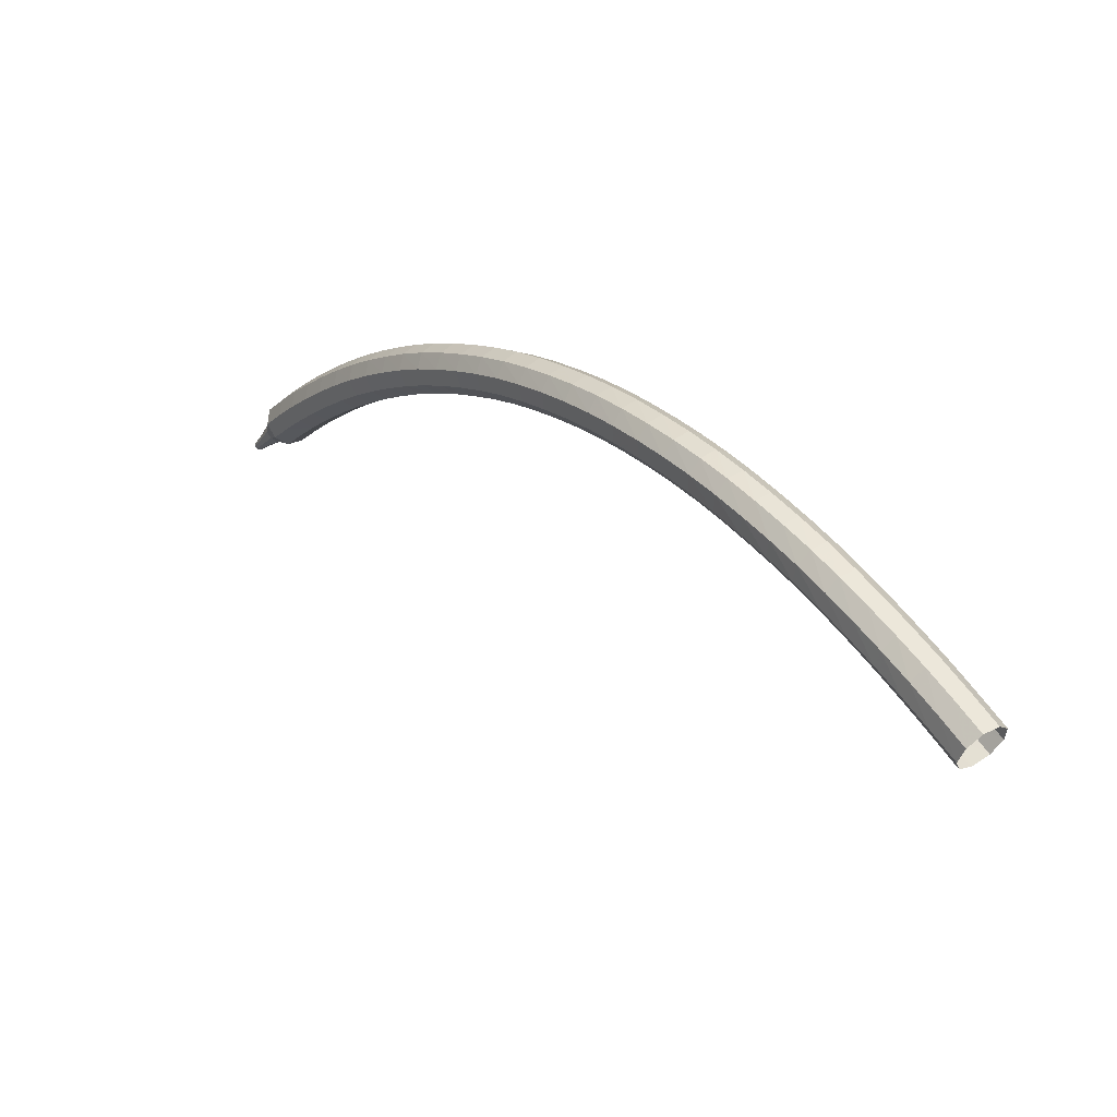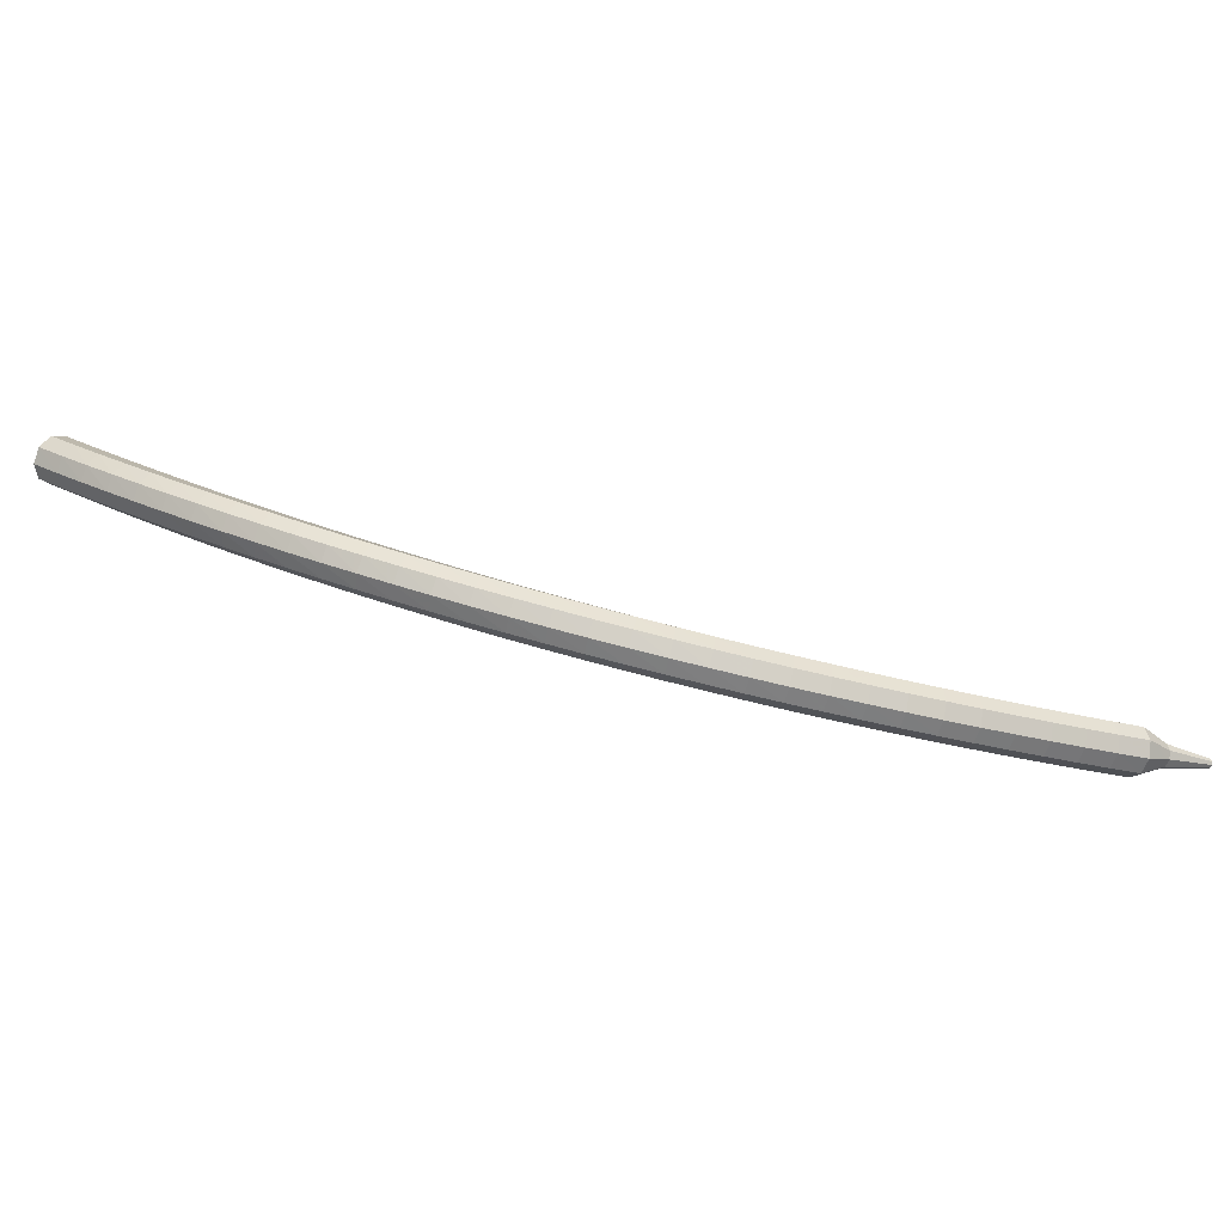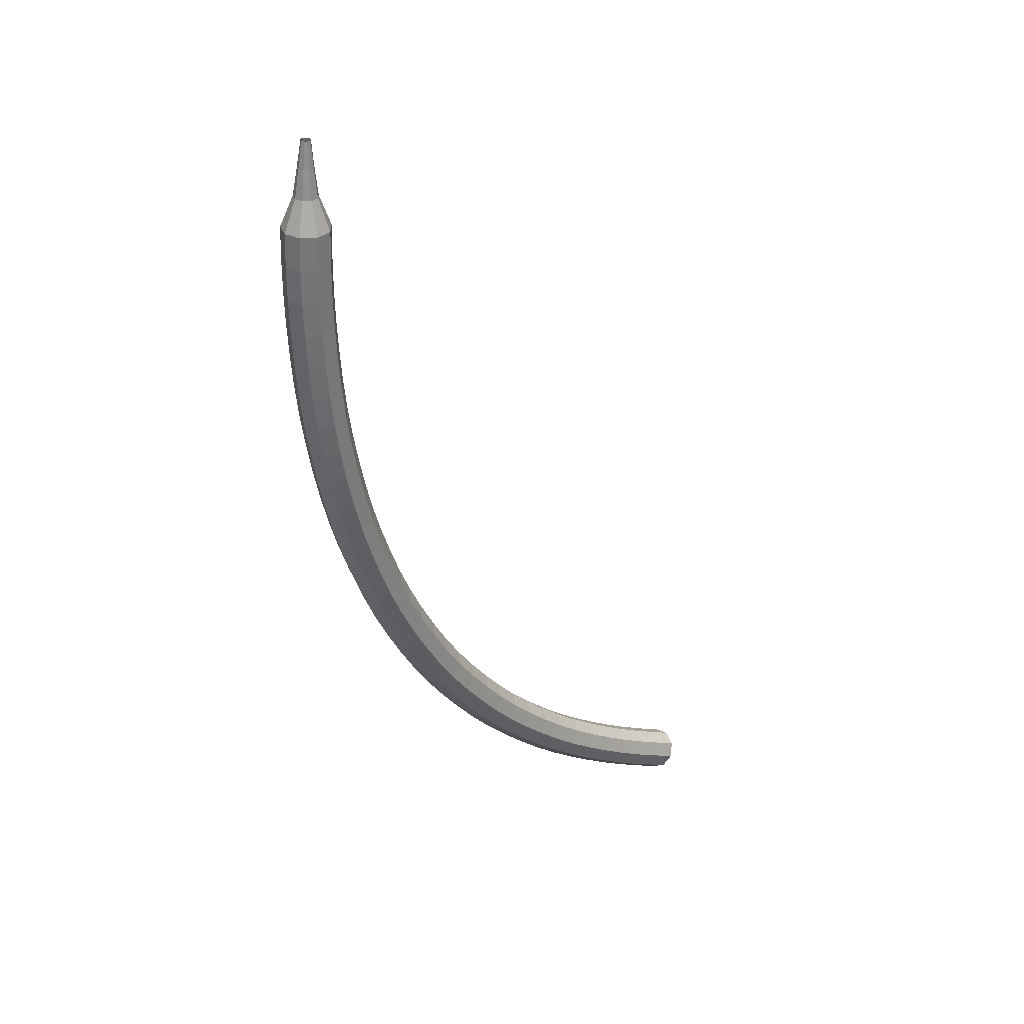
<metadata>
{"format":"obj","ext":"obj","renderer":"f3d","projection":"perspective","resolution":1024,"background":"white","views":[{"elev":64.3,"azim":24.9,"up":"+Y"},{"elev":-29.0,"azim":-146.1,"up":"+Z"},{"elev":-53.8,"azim":-31.7,"up":"+Z"}]}
</metadata>
<code>
g tube1
v 159.7 145.3 180.4
v 160.2 145.1 179.7
v 160.5 144.4 179.3
v 160.5 143.5 179.4
v 160.3 142.9 180
v 159.8 142.9 180.7
v 159.4 143.4 181.3
v 159.2 144.2 181.4
v 159.3 144.9 181
v 159.7 145.3 180.4
v 158.2 145.1 179.4
v 158.7 144.9 178.7
v 159 144.2 178.4
v 159.1 143.3 178.5
v 158.8 142.7 179
v 158.3 142.7 179.8
v 157.9 143.2 180.3
v 157.7 144 180.5
v 157.9 144.7 180.1
v 158.2 145.1 179.4
v 156.7 144.9 178.5
v 157.2 144.6 177.8
v 157.5 143.9 177.4
v 157.6 143.1 177.6
v 157.3 142.5 178.1
v 156.9 142.4 178.8
v 156.5 142.9 179.4
v 156.3 143.7 179.5
v 156.3 144.5 179.2
v 156.7 144.9 178.5
v 155.2 144.6 177.6
v 155.6 144.4 176.9
v 156 143.7 176.5
v 156.1 142.9 176.6
v 155.9 142.2 177.2
v 155.4 142.2 177.9
v 155 142.6 178.5
v 154.8 143.4 178.6
v 154.8 144.2 178.3
v 155.2 144.6 177.6
v 153.7 144.3 176.7
v 154.1 144.1 176
v 154.5 143.4 175.6
v 154.6 142.5 175.7
v 154.4 141.9 176.3
v 154 141.8 177.1
v 153.5 142.3 177.6
v 153.3 143.1 177.7
v 153.3 143.9 177.4
v 153.7 144.3 176.7
v 152.1 143.9 175.8
v 152.6 143.7 175.1
v 153 143 174.7
v 153.1 142.2 174.9
v 152.9 141.6 175.4
v 152.5 141.5 176.2
v 152.1 141.9 176.8
v 151.8 142.7 176.9
v 151.8 143.5 176.5
v 152.1 143.9 175.8
v 150.6 143.5 175
v 151 143.3 174.2
v 151.4 142.6 173.9
v 151.6 141.8 174
v 151.5 141.2 174.6
v 151.1 141.1 175.3
v 150.6 141.5 175.9
v 150.3 142.3 176
v 150.3 143.1 175.7
v 150.6 143.5 175
v 149.1 143 174.1
v 149.5 142.8 173.4
v 149.9 142.2 173
v 150.1 141.4 173.2
v 150 140.8 173.8
v 149.6 140.6 174.5
v 149.2 141.1 175.1
v 148.8 141.8 175.2
v 148.8 142.6 174.9
v 149.1 143 174.1
v 147.5 142.5 173.3
v 148 142.3 172.6
v 148.4 141.7 172.2
v 148.6 140.9 172.4
v 148.5 140.2 173
v 148.2 140.1 173.7
v 147.7 140.5 174.3
v 147.4 141.3 174.5
v 147.3 142.1 174.1
v 147.5 142.5 173.3
v 146 141.9 172.6
v 146.4 141.7 171.9
v 146.9 141.1 171.5
v 147.1 140.3 171.6
v 147.1 139.7 172.2
v 146.7 139.6 173
v 146.3 140 173.6
v 145.9 140.7 173.7
v 145.8 141.5 173.3
v 146 141.9 172.6
v 144.5 141.2 171.8
v 144.9 141.1 171.1
v 145.4 140.5 170.7
v 145.6 139.7 170.9
v 145.6 139.1 171.5
v 145.3 139 172.2
v 144.8 139.3 172.8
v 144.4 140.1 173
v 144.3 140.8 172.6
v 144.5 141.2 171.8
v 143 140.5 171.1
v 143.4 140.4 170.4
v 143.9 139.8 170
v 144.2 139 170.1
v 144.2 138.4 170.8
v 143.9 138.3 171.5
v 143.4 138.7 172.1
v 143 139.4 172.3
v 142.8 140.1 171.9
v 143 140.5 171.1
v 141.5 139.8 170.5
v 141.9 139.6 169.7
v 142.4 139.1 169.3
v 142.7 138.3 169.5
v 142.8 137.7 170.1
v 142.5 137.5 170.9
v 142 137.9 171.5
v 141.6 138.6 171.6
v 141.4 139.4 171.2
v 141.5 139.8 170.5
v 140 138.9 169.9
v 140.4 138.8 169.1
v 140.9 138.3 168.7
v 141.3 137.5 168.8
v 141.3 136.9 169.5
v 141.1 136.8 170.3
v 140.6 137.1 170.9
v 140.1 137.8 171
v 139.9 138.6 170.6
v 140 138.9 169.9
v 138.5 138.1 169.3
v 138.9 138 168.5
v 139.4 137.4 168.1
v 139.8 136.7 168.2
v 139.9 136.1 168.9
v 139.7 135.9 169.7
v 139.2 136.3 170.3
v 138.7 137 170.4
v 138.5 137.7 170
v 138.5 138.1 169.3
v 137.1 137.1 168.7
v 137.5 137 167.9
v 138 136.5 167.5
v 138.4 135.8 167.7
v 138.6 135.2 168.3
v 138.3 135 169.1
v 137.9 135.4 169.7
v 137.4 136.1 169.9
v 137.1 136.7 169.5
v 137.1 137.1 168.7
v 135.7 136.1 168.2
v 136 136 167.4
v 136.6 135.5 167
v 137 134.8 167.2
v 137.2 134.2 167.8
v 137 134.1 168.6
v 136.5 134.4 169.2
v 136 135.1 169.4
v 135.7 135.8 169
v 135.7 136.1 168.2
v 134.3 135.1 167.7
v 134.6 135 167
v 135.2 134.5 166.5
v 135.6 133.8 166.7
v 135.9 133.2 167.3
v 135.7 133.1 168.1
v 135.2 133.4 168.8
v 134.7 134.1 168.9
v 134.3 134.7 168.5
v 134.3 135.1 167.7
v 132.9 134 167.3
v 133.2 133.9 166.5
v 133.8 133.4 166.1
v 134.3 132.7 166.2
v 134.5 132.2 166.9
v 134.4 132.1 167.7
v 133.9 132.4 168.4
v 133.4 133 168.5
v 133 133.7 168.1
v 132.9 134 167.3
v 131.6 132.8 166.9
v 131.9 132.7 166.1
v 132.4 132.2 165.7
v 133 131.6 165.9
v 133.2 131.1 166.5
v 133.1 131 167.3
v 132.7 131.3 168
v 132.1 131.9 168.1
v 131.6 132.5 167.7
v 131.6 132.8 166.9
v 130.3 131.6 166.6
v 130.6 131.5 165.8
v 131.1 131 165.4
v 131.7 130.4 165.5
v 132 129.9 166.2
v 131.9 129.8 167
v 131.4 130.1 167.6
v 130.8 130.7 167.8
v 130.4 131.3 167.4
v 130.3 131.6 166.6
v 129 130.4 166.3
v 129.3 130.3 165.5
v 129.9 129.8 165.1
v 130.4 129.2 165.2
v 130.8 128.7 165.9
v 130.7 128.6 166.7
v 130.2 129 167.3
v 129.6 129.5 167.5
v 129.1 130.1 167.1
v 129 130.4 166.3
v 127.8 129.1 166
v 128 129 165.2
v 128.6 128.5 164.8
v 129.2 128 164.9
v 129.6 127.5 165.6
v 129.5 127.4 166.4
v 129 127.7 167.1
v 128.4 128.3 167.2
v 127.9 128.9 166.8
v 127.8 129.1 166
v 126.5 127.8 165.8
v 126.8 127.7 165
v 127.4 127.2 164.6
v 128 126.7 164.7
v 128.4 126.2 165.4
v 128.3 126.2 166.2
v 127.9 126.5 166.9
v 127.2 127 167
v 126.7 127.6 166.6
v 126.5 127.8 165.8
v 125.4 126.5 165.6
v 125.6 126.3 164.8
v 126.2 125.9 164.4
v 126.9 125.3 164.5
v 127.3 124.9 165.2
v 127.2 124.9 166
v 126.8 125.2 166.7
v 126.1 125.7 166.8
v 125.6 126.2 166.4
v 125.4 126.5 165.6
v 124.2 125.1 165.5
v 124.5 124.9 164.7
v 125.1 124.5 164.3
v 125.8 124 164.4
v 126.2 123.6 165.1
v 126.1 123.5 165.9
v 125.7 123.8 166.6
v 125 124.4 166.7
v 124.4 124.8 166.3
v 124.2 125.1 165.5
v 123.1 123.7 165.4
v 123.4 123.5 164.6
v 124 123.1 164.1
v 124.7 122.6 164.3
v 125.1 122.2 164.9
v 125.1 122.2 165.8
v 124.6 122.5 166.5
v 123.9 123 166.6
v 123.3 123.4 166.2
v 123.1 123.7 165.4
v 122.1 122.2 165.3
v 122.3 122 164.5
v 122.9 121.6 164.1
v 123.6 121.1 164.2
v 124 120.8 164.9
v 124 120.8 165.7
v 123.6 121.1 166.4
v 122.9 121.6 166.5
v 122.3 122 166.1
v 122.1 122.2 165.3
v 121 120.7 165.3
v 121.3 120.6 164.5
v 121.9 120.2 164.1
v 122.6 119.7 164.2
v 123 119.4 164.9
v 123 119.4 165.7
v 122.6 119.7 166.4
v 121.9 120.1 166.5
v 121.3 120.6 166.1
v 121 120.7 165.3
v 120 119.2 165.3
v 120.3 119.1 164.5
v 120.9 118.7 164.1
v 121.6 118.2 164.2
v 122.1 117.9 164.9
v 122.1 117.9 165.7
v 121.6 118.2 166.4
v 120.9 118.7 166.5
v 120.3 119.1 166.1
v 120 119.2 165.3
v 119.1 117.7 165.3
v 119.3 117.5 164.5
v 119.9 117.1 164.1
v 120.7 116.7 164.2
v 121.1 116.4 164.9
v 121.1 116.5 165.8
v 120.7 116.8 166.4
v 120 117.2 166.6
v 119.3 117.6 166.1
v 119.1 117.7 165.3
v 118.1 116.2 165.4
v 118.4 116 164.6
v 119 115.6 164.2
v 119.7 115.2 164.3
v 120.2 114.9 165
v 120.2 115 165.8
v 119.8 115.3 166.5
v 119.1 115.7 166.6
v 118.4 116.1 166.2
v 118.1 116.2 165.4
v 117.3 114.7 165.5
v 117.5 114.5 164.7
v 118.1 114.1 164.3
v 118.9 113.7 164.4
v 119.4 113.4 165.1
v 119.4 113.5 165.9
v 118.9 113.8 166.6
v 118.2 114.2 166.7
v 117.5 114.6 166.3
v 117.3 114.7 165.5
v 117 113 165.6
v 117.1 112.9 165.2
v 117.5 112.7 165
v 117.8 112.5 165.1
v 118.1 112.4 165.4
v 118.1 112.4 165.8
v 117.9 112.5 166.1
v 117.5 112.7 166.2
v 117.2 112.9 166
v 117 113 165.6
v 116.5 111.6 165.7
v 116.6 111.5 165.4
v 116.8 111.4 165.3
v 117 111.3 165.3
v 117.2 111.2 165.6
v 117.2 111.2 165.9
v 117.1 111.3 166.1
v 116.8 111.4 166.1
v 116.6 111.6 166
v 116.5 111.6 165.7
v 116 110.3 165.8
v 116 110.3 165.7
v 116.2 110.2 165.6
v 116.3 110.1 165.6
v 116.4 110.1 165.7
v 116.4 110.1 165.9
v 116.3 110.1 166
v 116.2 110.2 166.1
v 116.1 110.3 166
v 116 110.3 165.8
f 1 2 12
f 12 11 1
f 2 3 13
f 13 12 2
f 3 4 14
f 14 13 3
f 4 5 15
f 15 14 4
f 5 6 16
f 16 15 5
f 6 7 17
f 17 16 6
f 7 8 18
f 18 17 7
f 8 9 19
f 19 18 8
f 9 10 20
f 20 19 9
f 11 12 22
f 22 21 11
f 12 13 23
f 23 22 12
f 13 14 24
f 24 23 13
f 14 15 25
f 25 24 14
f 15 16 26
f 26 25 15
f 16 17 27
f 27 26 16
f 17 18 28
f 28 27 17
f 18 19 29
f 29 28 18
f 19 20 30
f 30 29 19
f 21 22 32
f 32 31 21
f 22 23 33
f 33 32 22
f 23 24 34
f 34 33 23
f 24 25 35
f 35 34 24
f 25 26 36
f 36 35 25
f 26 27 37
f 37 36 26
f 27 28 38
f 38 37 27
f 28 29 39
f 39 38 28
f 29 30 40
f 40 39 29
f 31 32 42
f 42 41 31
f 32 33 43
f 43 42 32
f 33 34 44
f 44 43 33
f 34 35 45
f 45 44 34
f 35 36 46
f 46 45 35
f 36 37 47
f 47 46 36
f 37 38 48
f 48 47 37
f 38 39 49
f 49 48 38
f 39 40 50
f 50 49 39
f 41 42 52
f 52 51 41
f 42 43 53
f 53 52 42
f 43 44 54
f 54 53 43
f 44 45 55
f 55 54 44
f 45 46 56
f 56 55 45
f 46 47 57
f 57 56 46
f 47 48 58
f 58 57 47
f 48 49 59
f 59 58 48
f 49 50 60
f 60 59 49
f 51 52 62
f 62 61 51
f 52 53 63
f 63 62 52
f 53 54 64
f 64 63 53
f 54 55 65
f 65 64 54
f 55 56 66
f 66 65 55
f 56 57 67
f 67 66 56
f 57 58 68
f 68 67 57
f 58 59 69
f 69 68 58
f 59 60 70
f 70 69 59
f 61 62 72
f 72 71 61
f 62 63 73
f 73 72 62
f 63 64 74
f 74 73 63
f 64 65 75
f 75 74 64
f 65 66 76
f 76 75 65
f 66 67 77
f 77 76 66
f 67 68 78
f 78 77 67
f 68 69 79
f 79 78 68
f 69 70 80
f 80 79 69
f 71 72 82
f 82 81 71
f 72 73 83
f 83 82 72
f 73 74 84
f 84 83 73
f 74 75 85
f 85 84 74
f 75 76 86
f 86 85 75
f 76 77 87
f 87 86 76
f 77 78 88
f 88 87 77
f 78 79 89
f 89 88 78
f 79 80 90
f 90 89 79
f 81 82 92
f 92 91 81
f 82 83 93
f 93 92 82
f 83 84 94
f 94 93 83
f 84 85 95
f 95 94 84
f 85 86 96
f 96 95 85
f 86 87 97
f 97 96 86
f 87 88 98
f 98 97 87
f 88 89 99
f 99 98 88
f 89 90 100
f 100 99 89
f 91 92 102
f 102 101 91
f 92 93 103
f 103 102 92
f 93 94 104
f 104 103 93
f 94 95 105
f 105 104 94
f 95 96 106
f 106 105 95
f 96 97 107
f 107 106 96
f 97 98 108
f 108 107 97
f 98 99 109
f 109 108 98
f 99 100 110
f 110 109 99
f 101 102 112
f 112 111 101
f 102 103 113
f 113 112 102
f 103 104 114
f 114 113 103
f 104 105 115
f 115 114 104
f 105 106 116
f 116 115 105
f 106 107 117
f 117 116 106
f 107 108 118
f 118 117 107
f 108 109 119
f 119 118 108
f 109 110 120
f 120 119 109
f 111 112 122
f 122 121 111
f 112 113 123
f 123 122 112
f 113 114 124
f 124 123 113
f 114 115 125
f 125 124 114
f 115 116 126
f 126 125 115
f 116 117 127
f 127 126 116
f 117 118 128
f 128 127 117
f 118 119 129
f 129 128 118
f 119 120 130
f 130 129 119
f 121 122 132
f 132 131 121
f 122 123 133
f 133 132 122
f 123 124 134
f 134 133 123
f 124 125 135
f 135 134 124
f 125 126 136
f 136 135 125
f 126 127 137
f 137 136 126
f 127 128 138
f 138 137 127
f 128 129 139
f 139 138 128
f 129 130 140
f 140 139 129
f 131 132 142
f 142 141 131
f 132 133 143
f 143 142 132
f 133 134 144
f 144 143 133
f 134 135 145
f 145 144 134
f 135 136 146
f 146 145 135
f 136 137 147
f 147 146 136
f 137 138 148
f 148 147 137
f 138 139 149
f 149 148 138
f 139 140 150
f 150 149 139
f 141 142 152
f 152 151 141
f 142 143 153
f 153 152 142
f 143 144 154
f 154 153 143
f 144 145 155
f 155 154 144
f 145 146 156
f 156 155 145
f 146 147 157
f 157 156 146
f 147 148 158
f 158 157 147
f 148 149 159
f 159 158 148
f 149 150 160
f 160 159 149
f 151 152 162
f 162 161 151
f 152 153 163
f 163 162 152
f 153 154 164
f 164 163 153
f 154 155 165
f 165 164 154
f 155 156 166
f 166 165 155
f 156 157 167
f 167 166 156
f 157 158 168
f 168 167 157
f 158 159 169
f 169 168 158
f 159 160 170
f 170 169 159
f 161 162 172
f 172 171 161
f 162 163 173
f 173 172 162
f 163 164 174
f 174 173 163
f 164 165 175
f 175 174 164
f 165 166 176
f 176 175 165
f 166 167 177
f 177 176 166
f 167 168 178
f 178 177 167
f 168 169 179
f 179 178 168
f 169 170 180
f 180 179 169
f 171 172 182
f 182 181 171
f 172 173 183
f 183 182 172
f 173 174 184
f 184 183 173
f 174 175 185
f 185 184 174
f 175 176 186
f 186 185 175
f 176 177 187
f 187 186 176
f 177 178 188
f 188 187 177
f 178 179 189
f 189 188 178
f 179 180 190
f 190 189 179
f 181 182 192
f 192 191 181
f 182 183 193
f 193 192 182
f 183 184 194
f 194 193 183
f 184 185 195
f 195 194 184
f 185 186 196
f 196 195 185
f 186 187 197
f 197 196 186
f 187 188 198
f 198 197 187
f 188 189 199
f 199 198 188
f 189 190 200
f 200 199 189
f 191 192 202
f 202 201 191
f 192 193 203
f 203 202 192
f 193 194 204
f 204 203 193
f 194 195 205
f 205 204 194
f 195 196 206
f 206 205 195
f 196 197 207
f 207 206 196
f 197 198 208
f 208 207 197
f 198 199 209
f 209 208 198
f 199 200 210
f 210 209 199
f 201 202 212
f 212 211 201
f 202 203 213
f 213 212 202
f 203 204 214
f 214 213 203
f 204 205 215
f 215 214 204
f 205 206 216
f 216 215 205
f 206 207 217
f 217 216 206
f 207 208 218
f 218 217 207
f 208 209 219
f 219 218 208
f 209 210 220
f 220 219 209
f 211 212 222
f 222 221 211
f 212 213 223
f 223 222 212
f 213 214 224
f 224 223 213
f 214 215 225
f 225 224 214
f 215 216 226
f 226 225 215
f 216 217 227
f 227 226 216
f 217 218 228
f 228 227 217
f 218 219 229
f 229 228 218
f 219 220 230
f 230 229 219
f 221 222 232
f 232 231 221
f 222 223 233
f 233 232 222
f 223 224 234
f 234 233 223
f 224 225 235
f 235 234 224
f 225 226 236
f 236 235 225
f 226 227 237
f 237 236 226
f 227 228 238
f 238 237 227
f 228 229 239
f 239 238 228
f 229 230 240
f 240 239 229
f 231 232 242
f 242 241 231
f 232 233 243
f 243 242 232
f 233 234 244
f 244 243 233
f 234 235 245
f 245 244 234
f 235 236 246
f 246 245 235
f 236 237 247
f 247 246 236
f 237 238 248
f 248 247 237
f 238 239 249
f 249 248 238
f 239 240 250
f 250 249 239
f 241 242 252
f 252 251 241
f 242 243 253
f 253 252 242
f 243 244 254
f 254 253 243
f 244 245 255
f 255 254 244
f 245 246 256
f 256 255 245
f 246 247 257
f 257 256 246
f 247 248 258
f 258 257 247
f 248 249 259
f 259 258 248
f 249 250 260
f 260 259 249
f 251 252 262
f 262 261 251
f 252 253 263
f 263 262 252
f 253 254 264
f 264 263 253
f 254 255 265
f 265 264 254
f 255 256 266
f 266 265 255
f 256 257 267
f 267 266 256
f 257 258 268
f 268 267 257
f 258 259 269
f 269 268 258
f 259 260 270
f 270 269 259
f 261 262 272
f 272 271 261
f 262 263 273
f 273 272 262
f 263 264 274
f 274 273 263
f 264 265 275
f 275 274 264
f 265 266 276
f 276 275 265
f 266 267 277
f 277 276 266
f 267 268 278
f 278 277 267
f 268 269 279
f 279 278 268
f 269 270 280
f 280 279 269
f 271 272 282
f 282 281 271
f 272 273 283
f 283 282 272
f 273 274 284
f 284 283 273
f 274 275 285
f 285 284 274
f 275 276 286
f 286 285 275
f 276 277 287
f 287 286 276
f 277 278 288
f 288 287 277
f 278 279 289
f 289 288 278
f 279 280 290
f 290 289 279
f 281 282 292
f 292 291 281
f 282 283 293
f 293 292 282
f 283 284 294
f 294 293 283
f 284 285 295
f 295 294 284
f 285 286 296
f 296 295 285
f 286 287 297
f 297 296 286
f 287 288 298
f 298 297 287
f 288 289 299
f 299 298 288
f 289 290 300
f 300 299 289
f 291 292 302
f 302 301 291
f 292 293 303
f 303 302 292
f 293 294 304
f 304 303 293
f 294 295 305
f 305 304 294
f 295 296 306
f 306 305 295
f 296 297 307
f 307 306 296
f 297 298 308
f 308 307 297
f 298 299 309
f 309 308 298
f 299 300 310
f 310 309 299
f 301 302 312
f 312 311 301
f 302 303 313
f 313 312 302
f 303 304 314
f 314 313 303
f 304 305 315
f 315 314 304
f 305 306 316
f 316 315 305
f 306 307 317
f 317 316 306
f 307 308 318
f 318 317 307
f 308 309 319
f 319 318 308
f 309 310 320
f 320 319 309
f 311 312 322
f 322 321 311
f 312 313 323
f 323 322 312
f 313 314 324
f 324 323 313
f 314 315 325
f 325 324 314
f 315 316 326
f 326 325 315
f 316 317 327
f 327 326 316
f 317 318 328
f 328 327 317
f 318 319 329
f 329 328 318
f 319 320 330
f 330 329 319
f 321 322 332
f 332 331 321
f 322 323 333
f 333 332 322
f 323 324 334
f 334 333 323
f 324 325 335
f 335 334 324
f 325 326 336
f 336 335 325
f 326 327 337
f 337 336 326
f 327 328 338
f 338 337 327
f 328 329 339
f 339 338 328
f 329 330 340
f 340 339 329
f 331 332 342
f 342 341 331
f 332 333 343
f 343 342 332
f 333 334 344
f 344 343 333
f 334 335 345
f 345 344 334
f 335 336 346
f 346 345 335
f 336 337 347
f 347 346 336
f 337 338 348
f 348 347 337
f 338 339 349
f 349 348 338
f 339 340 350
f 350 349 339
f 341 342 352
f 352 351 341
f 342 343 353
f 353 352 342
f 343 344 354
f 354 353 343
f 344 345 355
f 355 354 344
f 345 346 356
f 356 355 345
f 346 347 357
f 357 356 346
f 347 348 358
f 358 357 347
f 348 349 359
f 359 358 348
f 349 350 360
f 360 359 349
g

</code>
